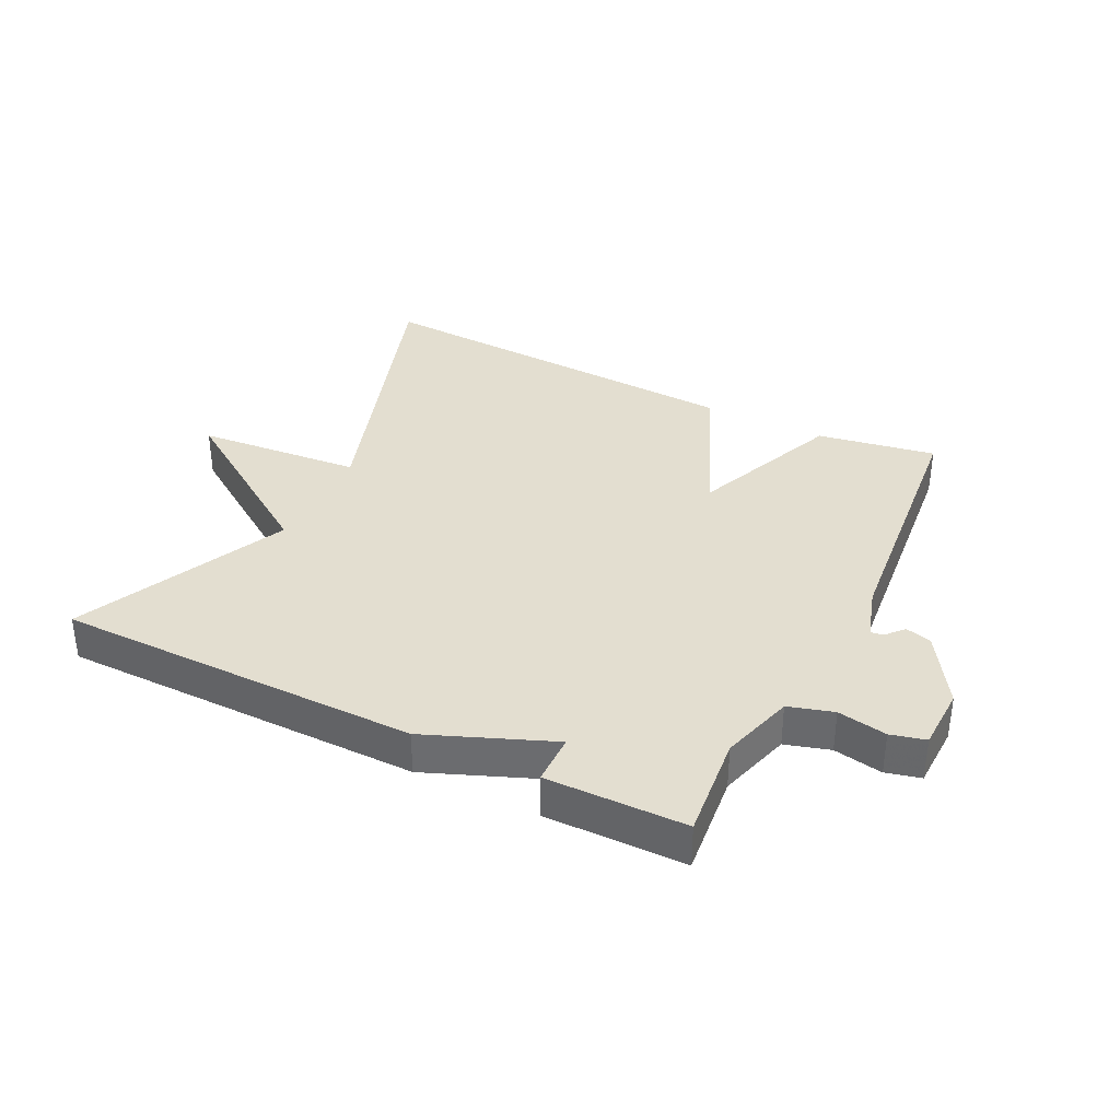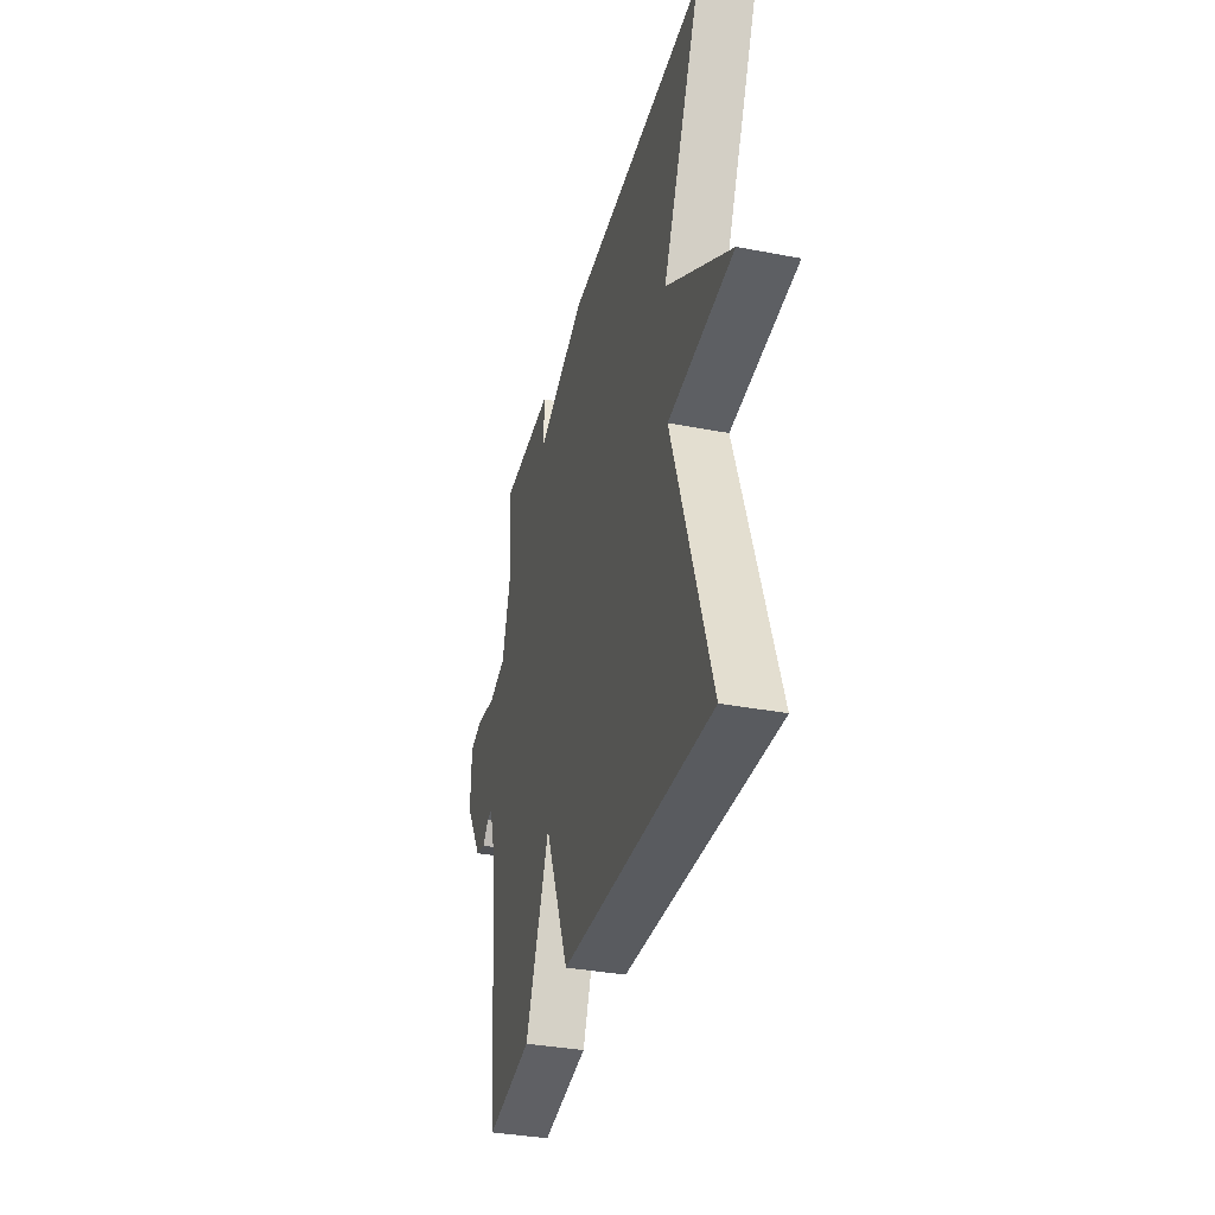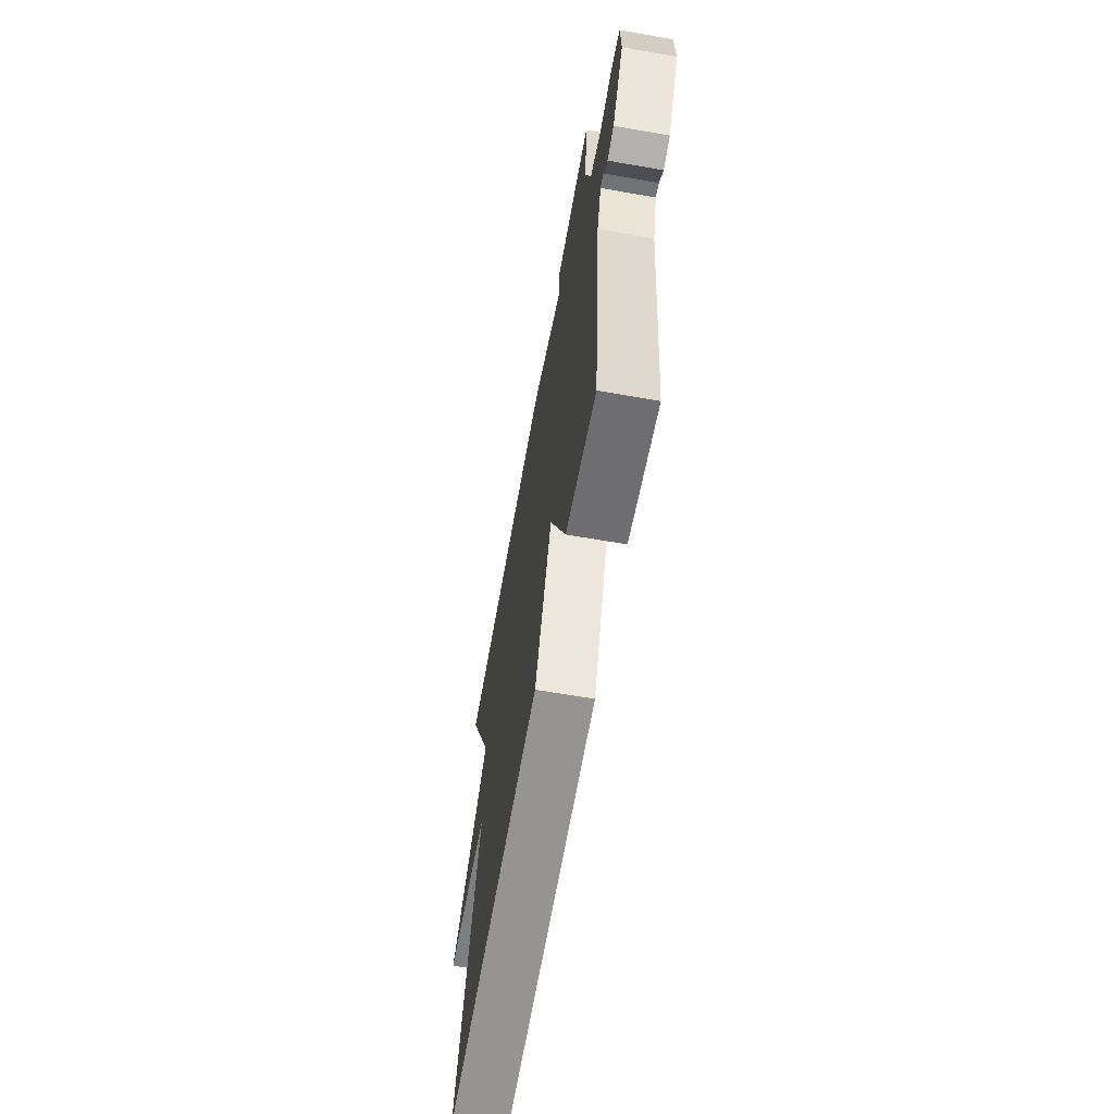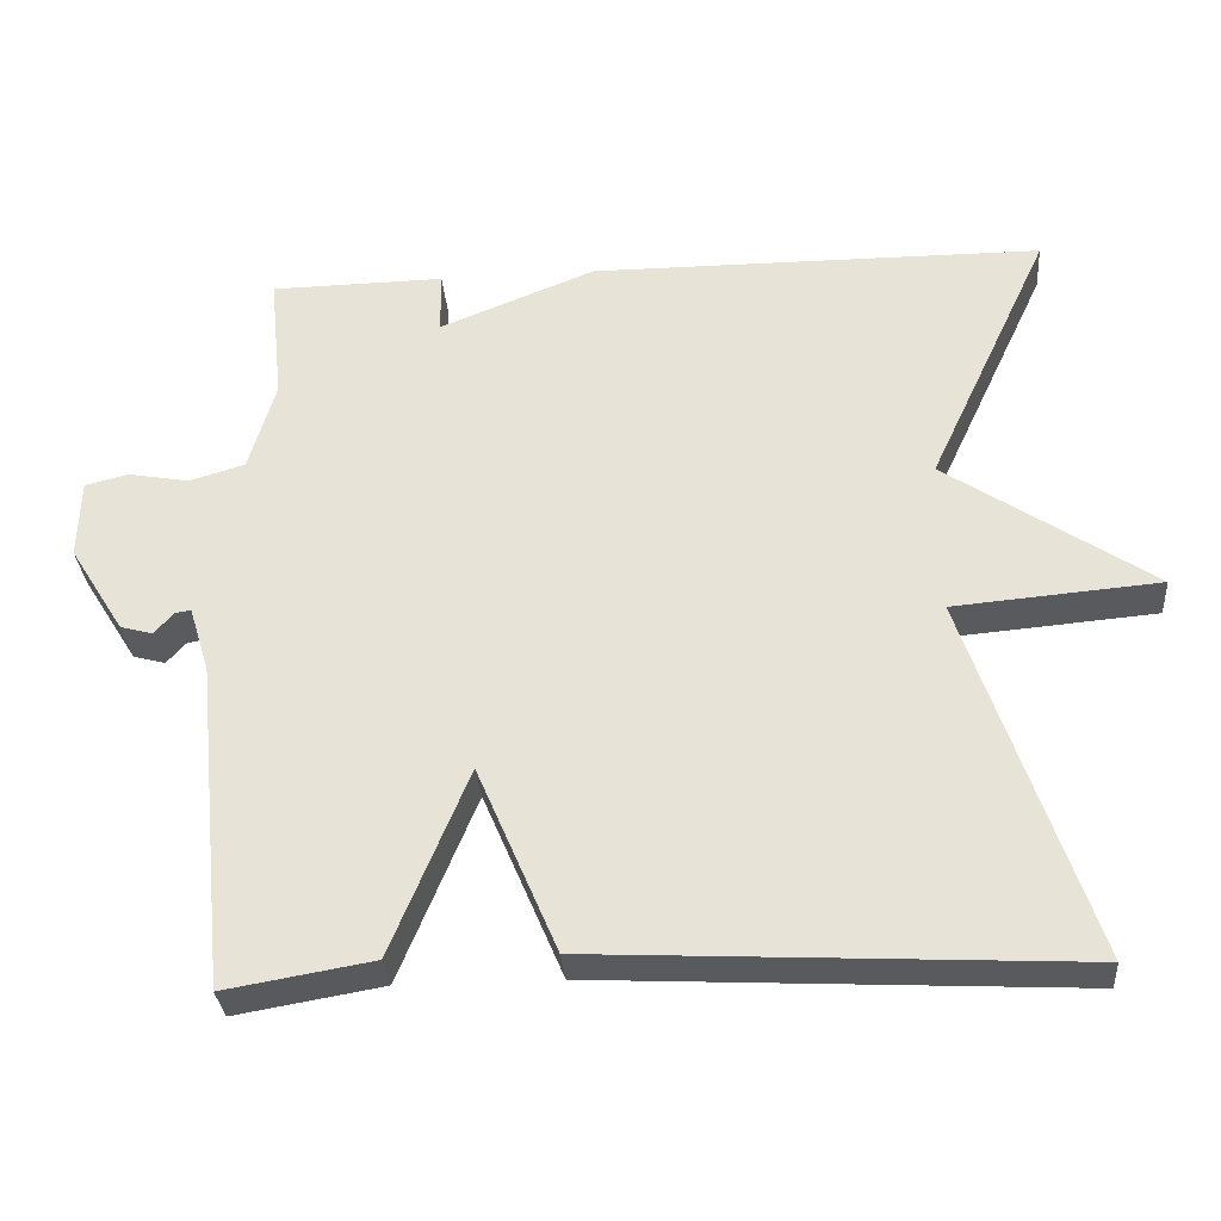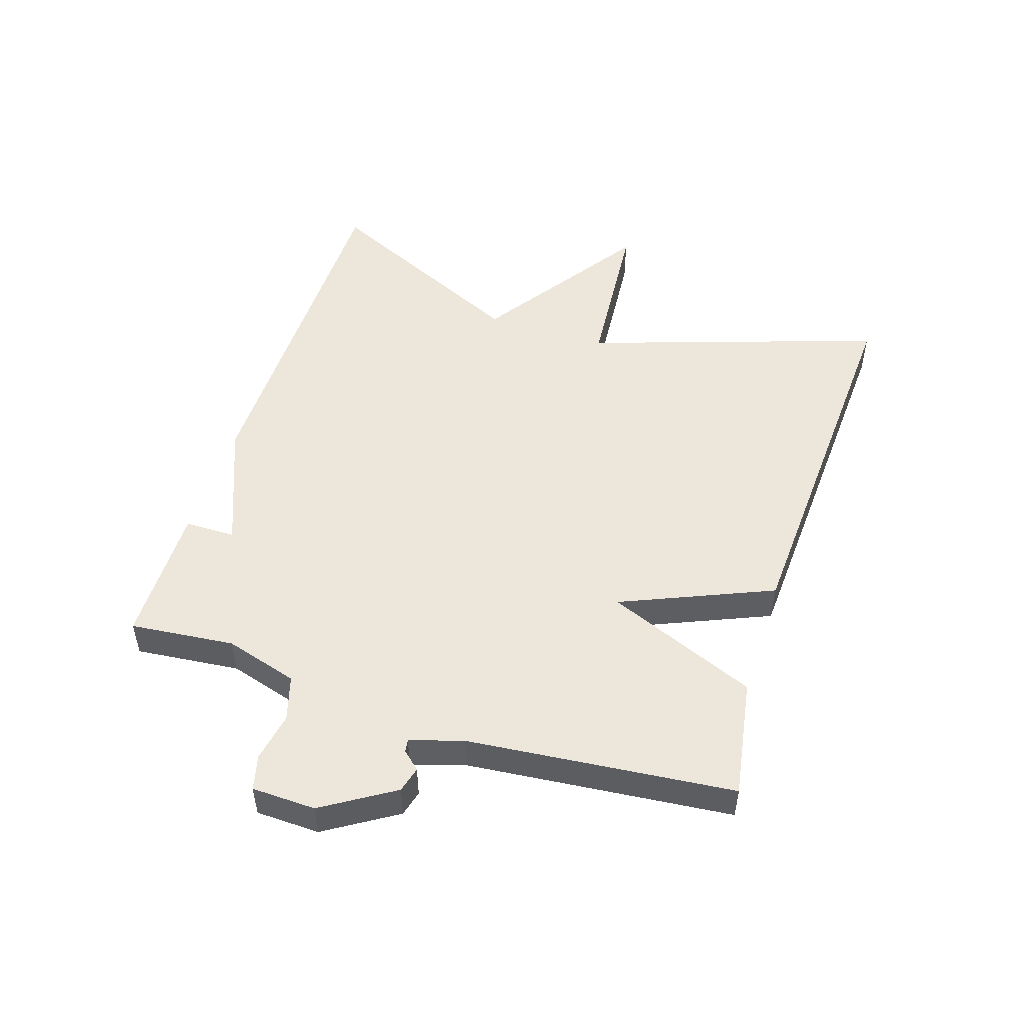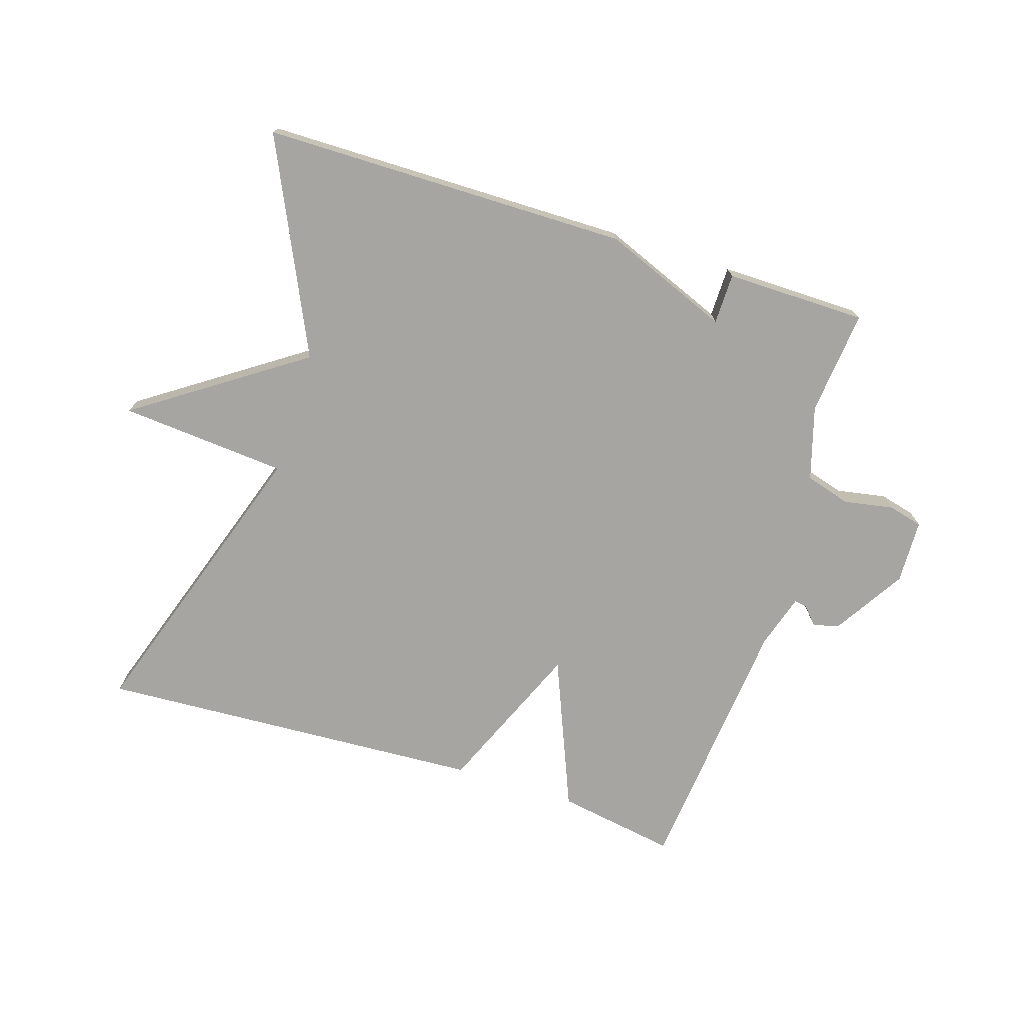
<metadata>
{"format":"obj","ext":"obj","renderer":"f3d","projection":"perspective","resolution":1024,"background":"white","views":[{"elev":35.8,"azim":26.4,"up":"+Y"},{"elev":-35.4,"azim":-104.3,"up":"+Z"},{"elev":-64.1,"azim":80.0,"up":"+Z"},{"elev":-32.0,"azim":-175.5,"up":"+Z"},{"elev":50.4,"azim":107.9,"up":"+Y"},{"elev":-73.8,"azim":-17.5,"up":"+Y"}]}
</metadata>
<code>
v -0.5 0.07 -0.5
v -0.344 0.07 -0.035
v -0.607 0.07 -0.013
v -0.344 0.07 0.165
v -0.5 0.07 0.5
v 0.078 0.07 0.503
v 0.277 0.07 0.423
v 0.278 0.07 0.503
v 0.5 0.07 0.5
v 0.483 0.07 0.335
v 0.517 0.07 0.219
v 0.588 0.07 0.198
v 0.666 0.07 0.212
v 0.721 0.07 0.198
v 0.724 0.07 0.097
v 0.654 0.07 -0.015
v 0.613 0.07 -0.026
v 0.588 0.07 0.002
v 0.568 0.07 0.005
v 0.542 0.07 -0.079
v 0.5 0.07 -0.5
v 0.312 0.07 -0.468
v 0.214 0.07 -0.229
v 0.112 0.07 -0.468
v -0.5 0 -0.5
v -0.344 0 -0.035
v -0.607 0 -0.013
v -0.344 0 0.165
v -0.5 0 0.5
v 0.078 0 0.503
v 0.277 0 0.423
v 0.278 0 0.503
v 0.5 0 0.5
v 0.483 0 0.335
v 0.517 0 0.219
v 0.588 0 0.198
v 0.666 0 0.212
v 0.721 0 0.198
v 0.724 0 0.097
v 0.654 0 -0.015
v 0.613 0 -0.026
v 0.588 0 0.002
v 0.568 0 0.005
v 0.542 0 -0.079
v 0.5 0 -0.5
v 0.312 0 -0.468
v 0.214 0 -0.229
v 0.112 0 -0.468
f 23 24 1 2
f 20 21 22 23
f 19 20 23 2
f 16 17 18
f 15 16 18
f 14 15 18
f 13 14 18
f 12 13 18
f 11 12 18 19
f 2 3 4
f 19 2 4
f 11 19 4
f 10 11 4
f 7 8 9 10
f 6 7 10
f 5 6 10
f 4 5 10
f 26 25 48 47
f 47 46 45 44
f 26 47 44 43
f 42 41 40
f 42 40 39
f 42 39 38
f 42 38 37
f 42 37 36
f 43 42 36 35
f 28 27 26
f 28 26 43
f 28 43 35
f 28 35 34
f 34 33 32 31
f 34 31 30
f 34 30 29
f 34 29 28
f 1 25 26 2
f 2 26 27 3
f 3 27 28 4
f 4 28 29 5
f 5 29 30 6
f 6 30 31 7
f 7 31 32 8
f 8 32 33 9
f 9 33 34 10
f 10 34 35 11
f 11 35 36 12
f 12 36 37 13
f 13 37 38 14
f 14 38 39 15
f 15 39 40 16
f 16 40 41 17
f 17 41 42 18
f 18 42 43 19
f 19 43 44 20
f 20 44 45 21
f 21 45 46 22
f 22 46 47 23
f 23 47 48 24
f 24 48 25 1

</code>
